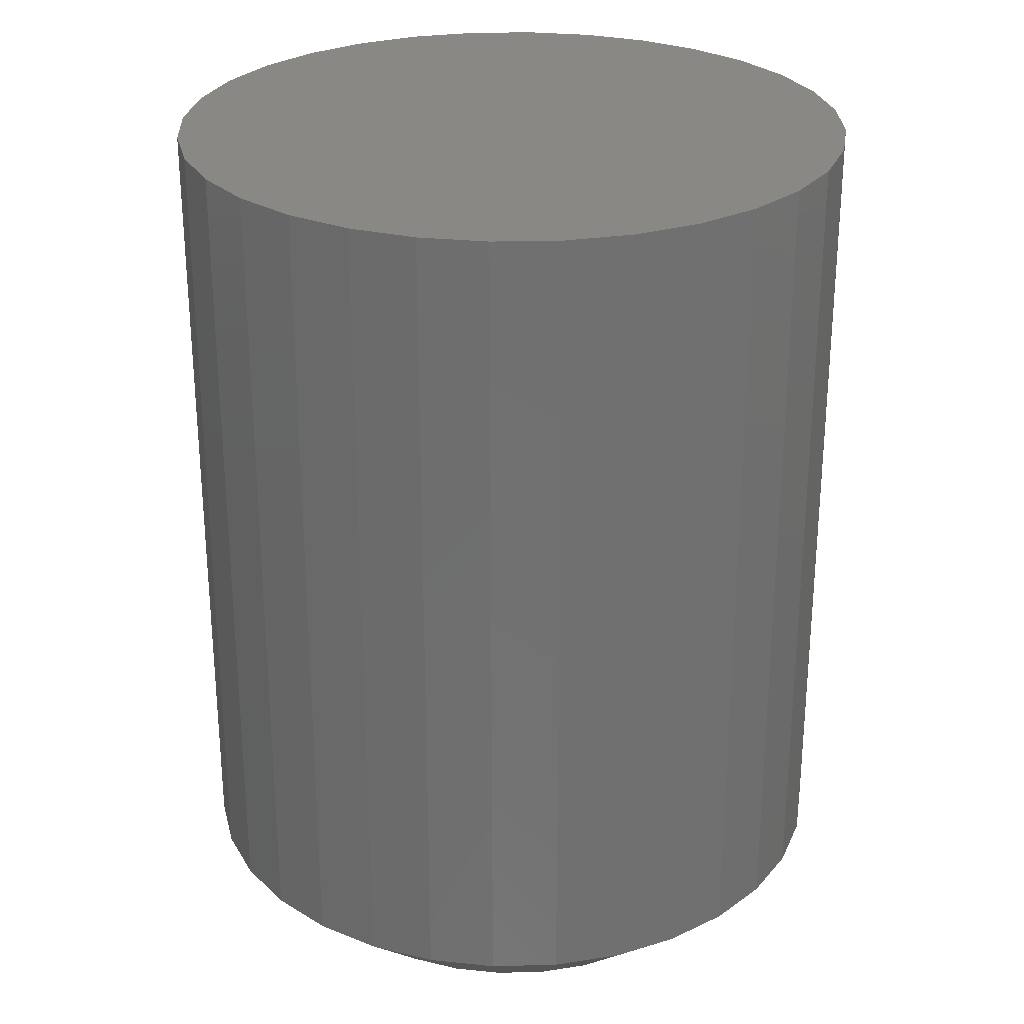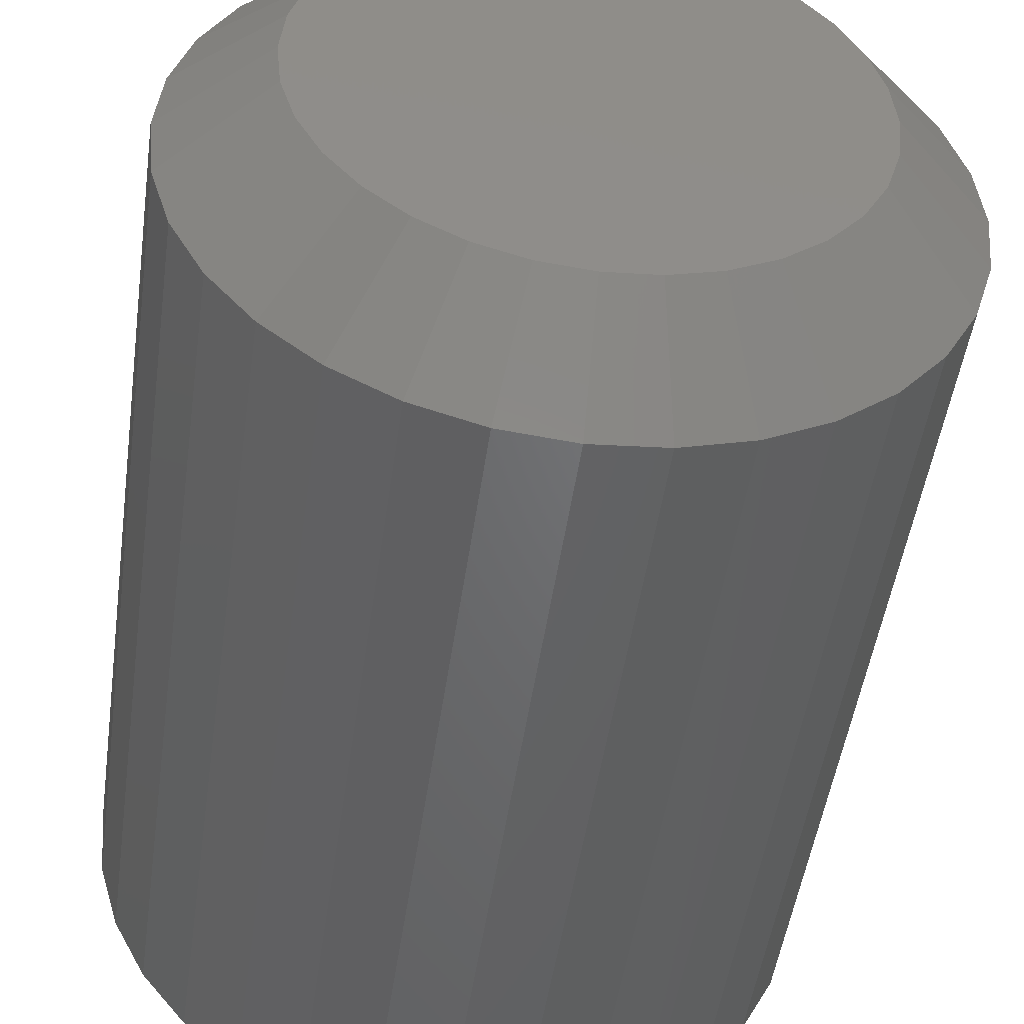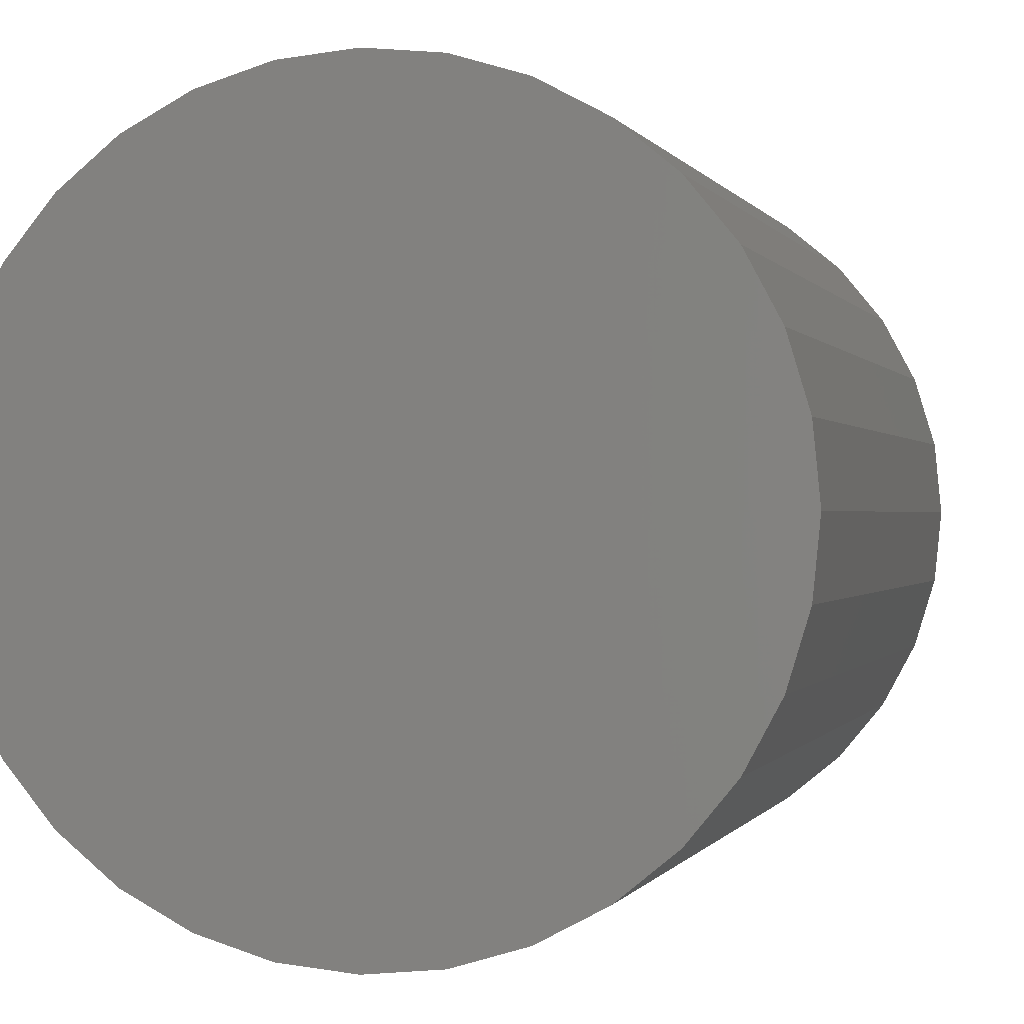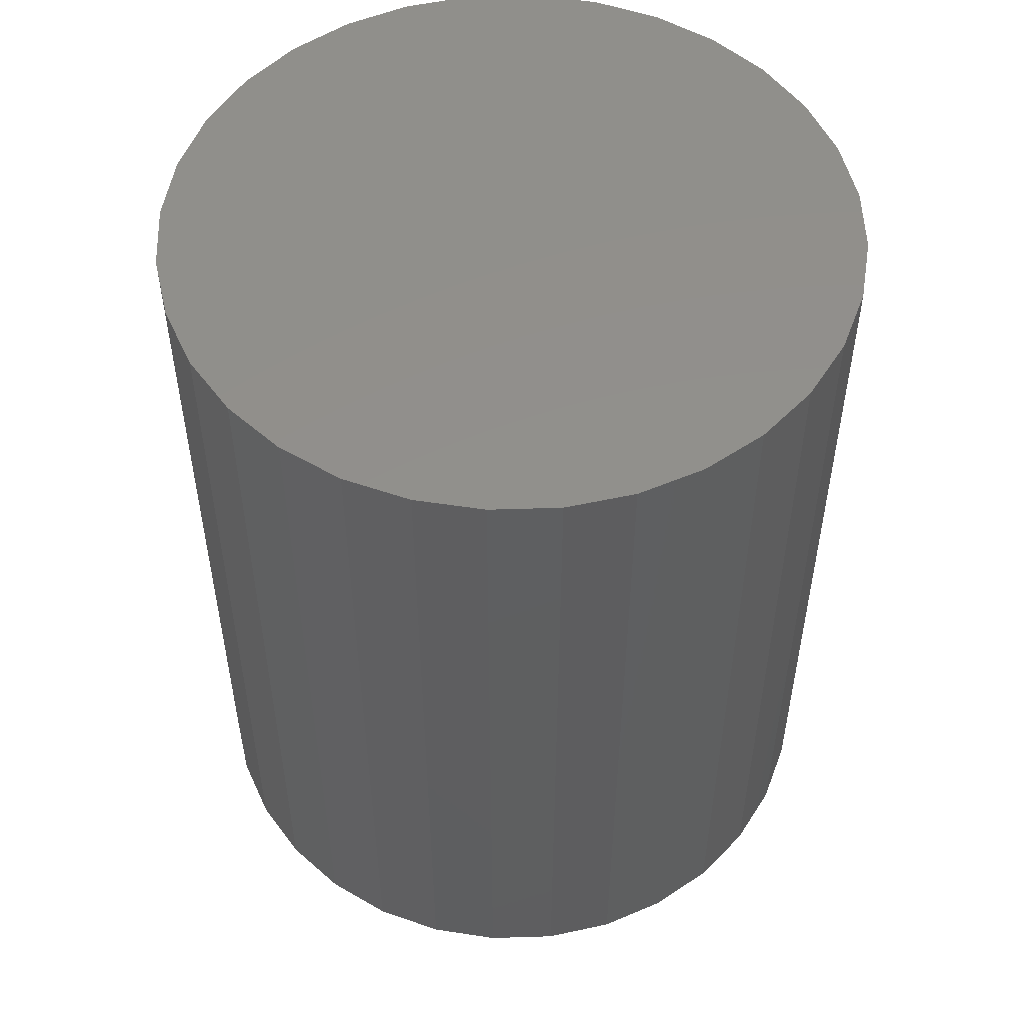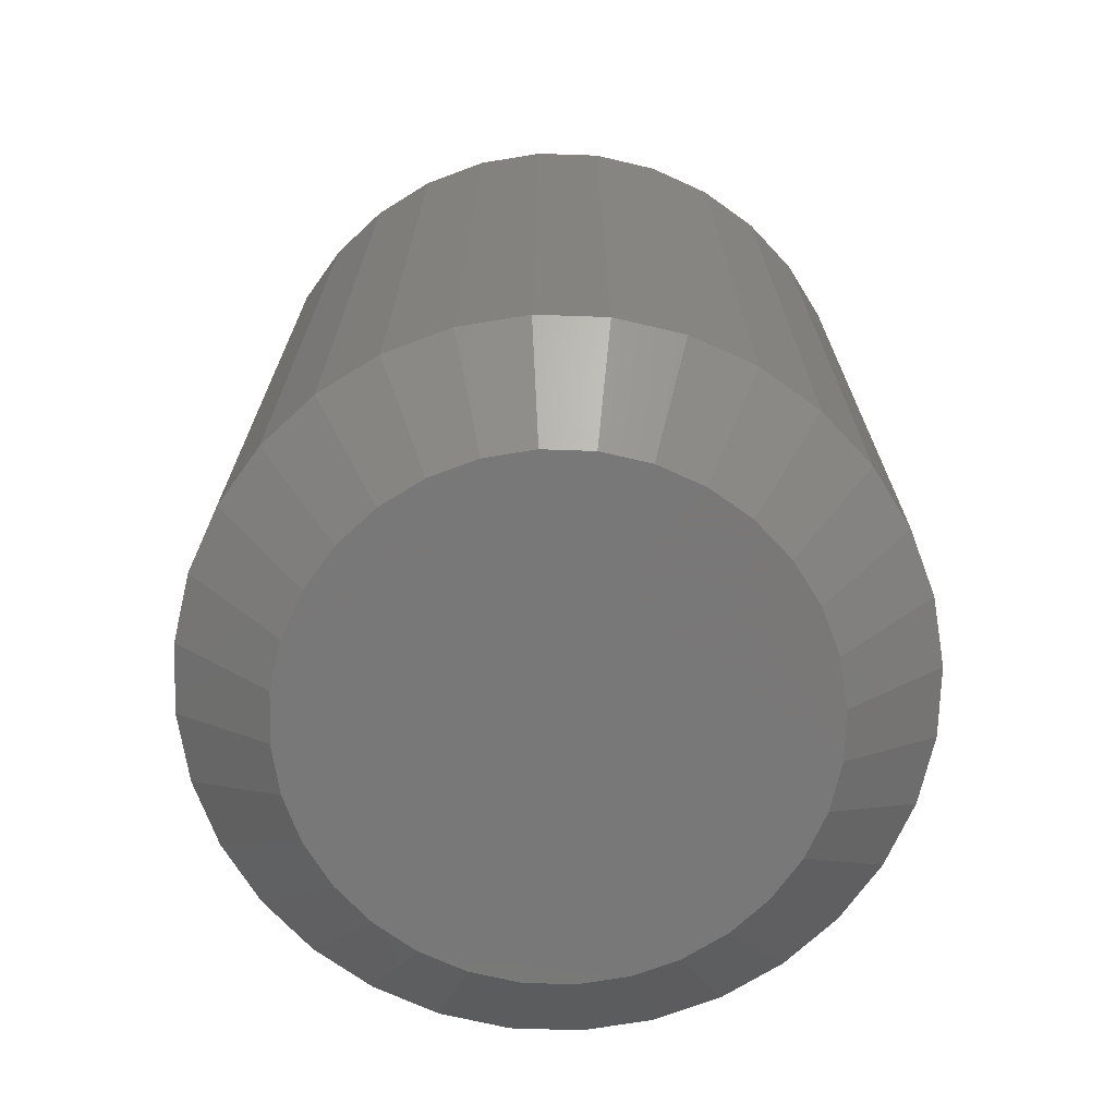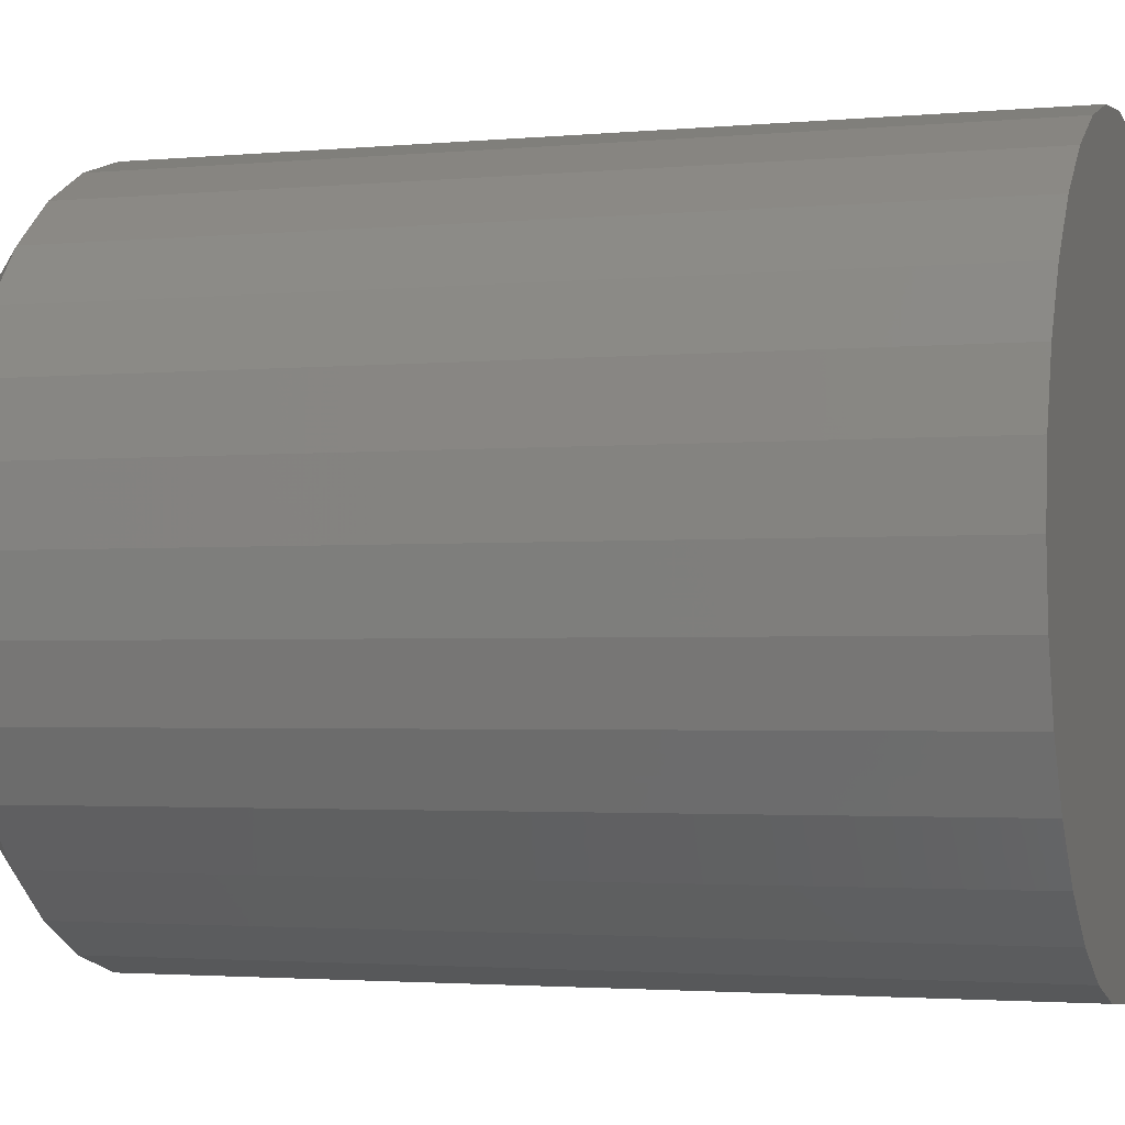
<metadata>
{"format":"stl","ext":"stl","renderer":"f3d","projection":"perspective","resolution":1024,"background":"white","views":[{"elev":27.5,"azim":-176.6,"up":"+Y"},{"elev":-48.9,"azim":-8.0,"up":"+Z"},{"elev":-0.1,"azim":-165.6,"up":"+Z"},{"elev":52.7,"azim":138.7,"up":"+Y"},{"elev":-71.3,"azim":26.2,"up":"+Y"},{"elev":-2.3,"azim":108.4,"up":"+Z"}]}
</metadata>
<code>
# stl→obj: 96 verts, 188 faces
v -0.03724 -0.75 0.2021
v 0.04317 -0.75 0.2021
v 0.002961 -0.75 0.2061
v -0.0759 -0.75 0.1904
v 0.08183 -0.75 0.1904
v 0.08183 -0.75 -0.1904
v -0.03724 -0.75 -0.2021
v 0.04317 -0.75 -0.2021
v 0.002961 -0.75 -0.2061
v 0.1175 -0.75 0.1714
v -0.1115 -0.75 0.1714
v 0.1487 -0.75 0.1457
v -0.1428 -0.75 0.1457
v 0.1743 -0.75 0.1145
v -0.1684 -0.75 0.1145
v 0.1934 -0.75 0.07887
v -0.1874 -0.75 0.07887
v 0.2051 -0.75 0.04021
v -0.1992 -0.75 0.04021
v 0.209 -0.75 -5.844e-17
v -0.2031 -0.75 4.381e-07
v 0.2051 -0.75 -0.04021
v -0.1992 -0.75 -0.04021
v 0.1934 -0.75 -0.07887
v -0.1874 -0.75 -0.07887
v 0.1743 -0.75 -0.1145
v -0.1684 -0.75 -0.1145
v 0.1487 -0.75 -0.1457
v -0.1428 -0.75 -0.1457
v 0.1175 -0.75 -0.1714
v -0.1115 -0.75 -0.1714
v -0.0759 -0.75 -0.1904
v 0.2872 1.578e-17 -3.481e-17
v 0.2872 -0.6797 -1.044e-16
v 0.2817 1.547e-17 -0.05545
v 0.2817 -0.6797 -0.05545
v 0.2655 1.458e-17 -0.1088
v 0.2655 -0.6797 -0.1088
v 0.2393 1.312e-17 -0.1579
v 0.2393 -0.6797 -0.1579
v 0.2039 1.116e-17 -0.201
v 0.2039 -0.6797 -0.201
v 0.1609 8.765e-18 -0.2363
v 0.1609 -0.6797 -0.2363
v 0.1117 6.038e-18 -0.2626
v 0.1117 -0.6797 -0.2626
v 0.05841 3.078e-18 -0.2787
v 0.05841 -0.6797 -0.2787
v 0.002961 -3.864e-33 -0.2842
v 0.002961 -0.6797 -0.2842
v -0.05249 -3.078e-18 -0.2787
v -0.05249 -0.6797 -0.2787
v -0.1058 -6.038e-18 -0.2626
v -0.1058 -0.6797 -0.2626
v -0.1549 -8.765e-18 -0.2363
v -0.1549 -0.6797 -0.2363
v -0.198 -1.116e-17 -0.201
v -0.198 -0.6797 -0.201
v -0.2334 -1.312e-17 -0.1579
v -0.2334 -0.6797 -0.1579
v -0.2596 -1.458e-17 -0.1088
v -0.2596 -0.6797 -0.1088
v -0.2758 -1.547e-17 -0.05545
v -0.2758 -0.6797 -0.05545
v -0.2812 -1.578e-17 3.48e-17
v -0.2812 -0.6797 3.48e-17
v -0.2758 -1.547e-17 0.05545
v -0.2758 -0.6797 0.05545
v -0.2596 -1.458e-17 0.1088
v -0.2596 -0.6797 0.1088
v -0.2334 -1.312e-17 0.1579
v -0.2334 -0.6797 0.1579
v -0.198 -1.116e-17 0.201
v -0.198 -0.6797 0.201
v -0.1549 -8.765e-18 0.2363
v -0.1549 -0.6797 0.2363
v -0.1058 -6.038e-18 0.2626
v -0.1058 -0.6797 0.2626
v -0.05249 -3.078e-18 0.2787
v -0.05249 -0.6797 0.2787
v 0.002961 1.932e-33 0.2842
v 0.002961 -0.6797 0.2842
v 0.05841 3.078e-18 0.2787
v 0.05841 -0.6797 0.2787
v 0.1117 6.038e-18 0.2626
v 0.1117 -0.6797 0.2626
v 0.1609 8.765e-18 0.2363
v 0.1609 -0.6797 0.2363
v 0.2039 1.116e-17 0.201
v 0.2039 -0.6797 0.201
v 0.2393 1.312e-17 0.1579
v 0.2393 -0.6797 0.1579
v 0.2655 1.458e-17 0.1088
v 0.2655 -0.6797 0.1088
v 0.2817 1.547e-17 0.05545
v 0.2817 -0.6797 0.05545
f 1 2 3
f 2 1 4
f 2 4 5
f 6 7 8
f 8 7 9
f 5 4 10
f 10 4 11
f 10 11 12
f 12 11 13
f 12 13 14
f 14 13 15
f 14 15 16
f 16 15 17
f 16 17 18
f 18 17 19
f 18 19 20
f 20 19 21
f 20 21 22
f 22 21 23
f 22 23 24
f 24 23 25
f 24 25 26
f 26 25 27
f 26 27 28
f 28 27 29
f 28 29 30
f 30 29 31
f 30 31 6
f 6 31 32
f 6 32 7
f 33 34 35
f 35 34 36
f 35 36 37
f 37 36 38
f 37 38 39
f 39 38 40
f 39 40 41
f 41 40 42
f 41 42 43
f 43 42 44
f 43 44 45
f 45 44 46
f 45 46 47
f 47 46 48
f 47 48 49
f 49 48 50
f 49 50 51
f 51 50 52
f 51 52 53
f 53 52 54
f 53 54 55
f 55 54 56
f 55 56 57
f 57 56 58
f 57 58 59
f 59 58 60
f 59 60 61
f 61 60 62
f 61 62 63
f 63 62 64
f 63 64 65
f 65 64 66
f 65 66 67
f 67 66 68
f 67 68 69
f 69 68 70
f 69 70 71
f 71 70 72
f 71 72 73
f 73 72 74
f 73 74 75
f 75 74 76
f 75 76 77
f 77 76 78
f 77 78 79
f 79 78 80
f 79 80 81
f 81 80 82
f 81 82 83
f 83 82 84
f 83 84 85
f 85 84 86
f 85 86 87
f 87 86 88
f 87 88 89
f 89 88 90
f 89 90 91
f 91 90 92
f 91 92 93
f 93 92 94
f 93 94 95
f 95 94 96
f 95 96 33
f 33 96 34
f 80 78 1
f 70 15 72
f 72 15 13
f 72 13 74
f 15 70 17
f 17 70 68
f 17 68 19
f 19 68 66
f 19 66 21
f 16 92 14
f 14 92 90
f 14 90 12
f 92 16 94
f 94 16 18
f 94 18 96
f 96 18 20
f 96 20 34
f 84 5 86
f 86 5 10
f 86 10 88
f 88 10 12
f 88 12 90
f 5 84 2
f 2 84 82
f 2 82 3
f 3 82 80
f 3 80 1
f 1 78 4
f 4 78 76
f 4 76 11
f 11 76 74
f 11 74 13
f 48 46 8
f 38 26 40
f 40 26 28
f 40 28 42
f 26 38 24
f 24 38 36
f 24 36 22
f 22 36 34
f 22 34 20
f 25 60 27
f 27 60 58
f 27 58 29
f 60 25 62
f 62 25 23
f 62 23 64
f 64 23 21
f 64 21 66
f 52 32 54
f 54 32 31
f 54 31 56
f 56 31 29
f 56 29 58
f 32 52 7
f 7 52 50
f 7 50 9
f 9 50 48
f 9 48 8
f 8 46 6
f 6 46 44
f 6 44 30
f 30 44 42
f 30 42 28
f 81 83 79
f 49 51 47
f 47 51 53
f 47 53 45
f 45 53 55
f 45 55 43
f 43 55 57
f 43 57 41
f 41 57 59
f 41 59 39
f 39 59 61
f 39 61 37
f 37 61 63
f 37 63 35
f 35 63 65
f 35 65 33
f 33 65 67
f 33 67 95
f 95 67 69
f 95 69 93
f 93 69 71
f 93 71 91
f 91 71 73
f 91 73 89
f 89 73 75
f 89 75 87
f 87 75 77
f 87 77 85
f 85 77 79
f 85 79 83

</code>
